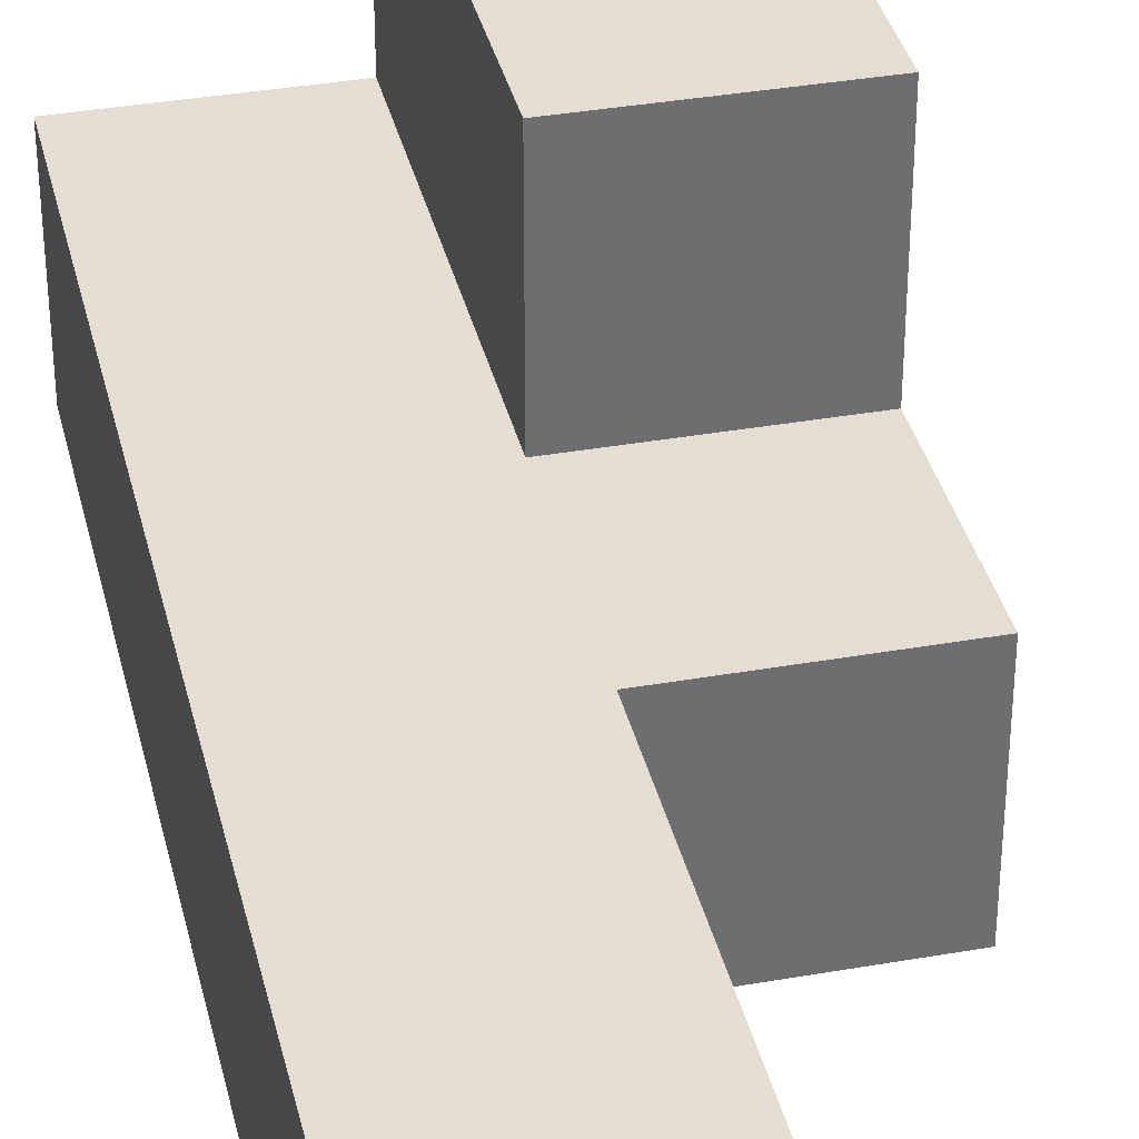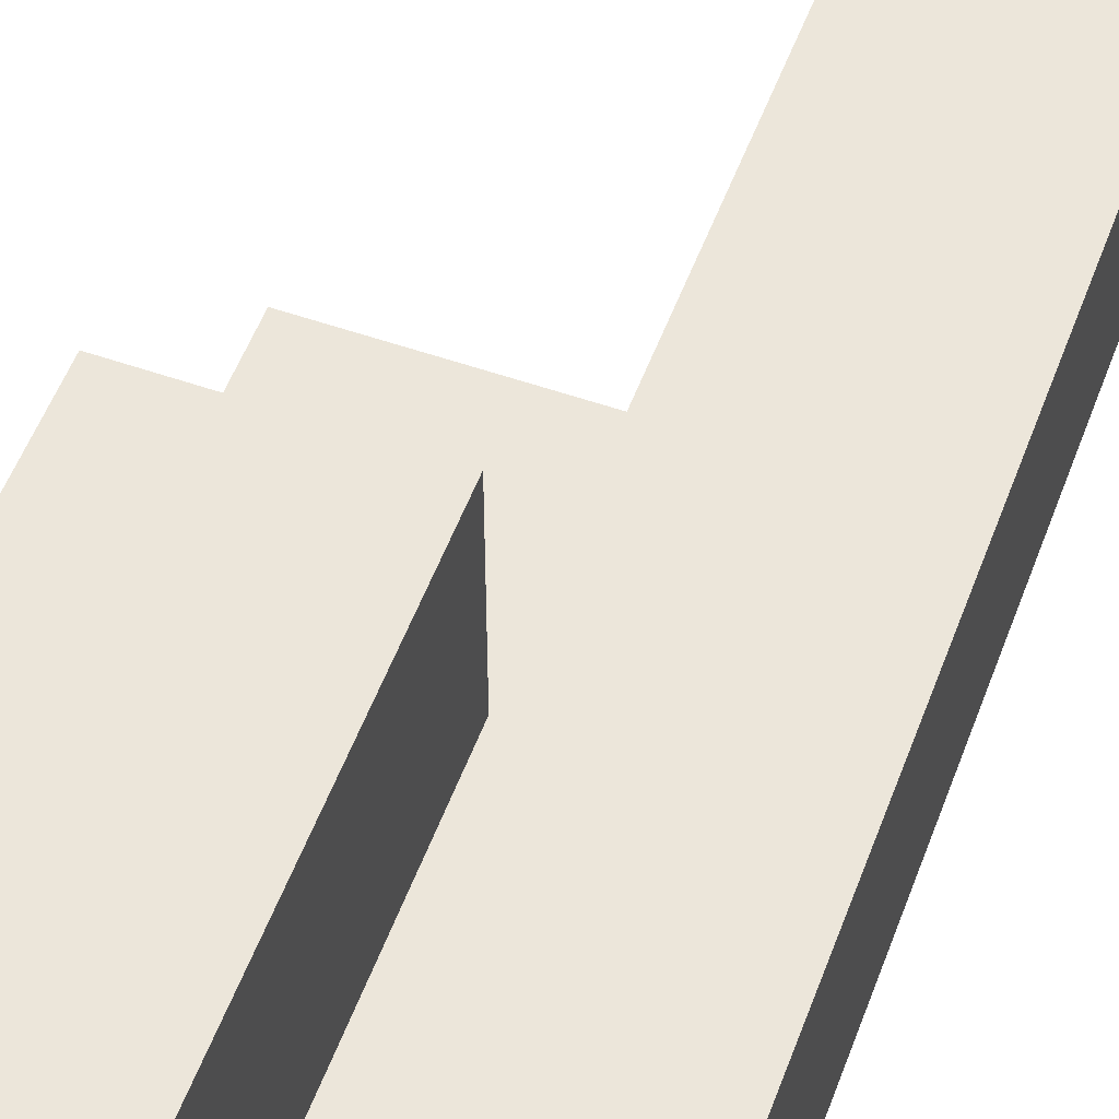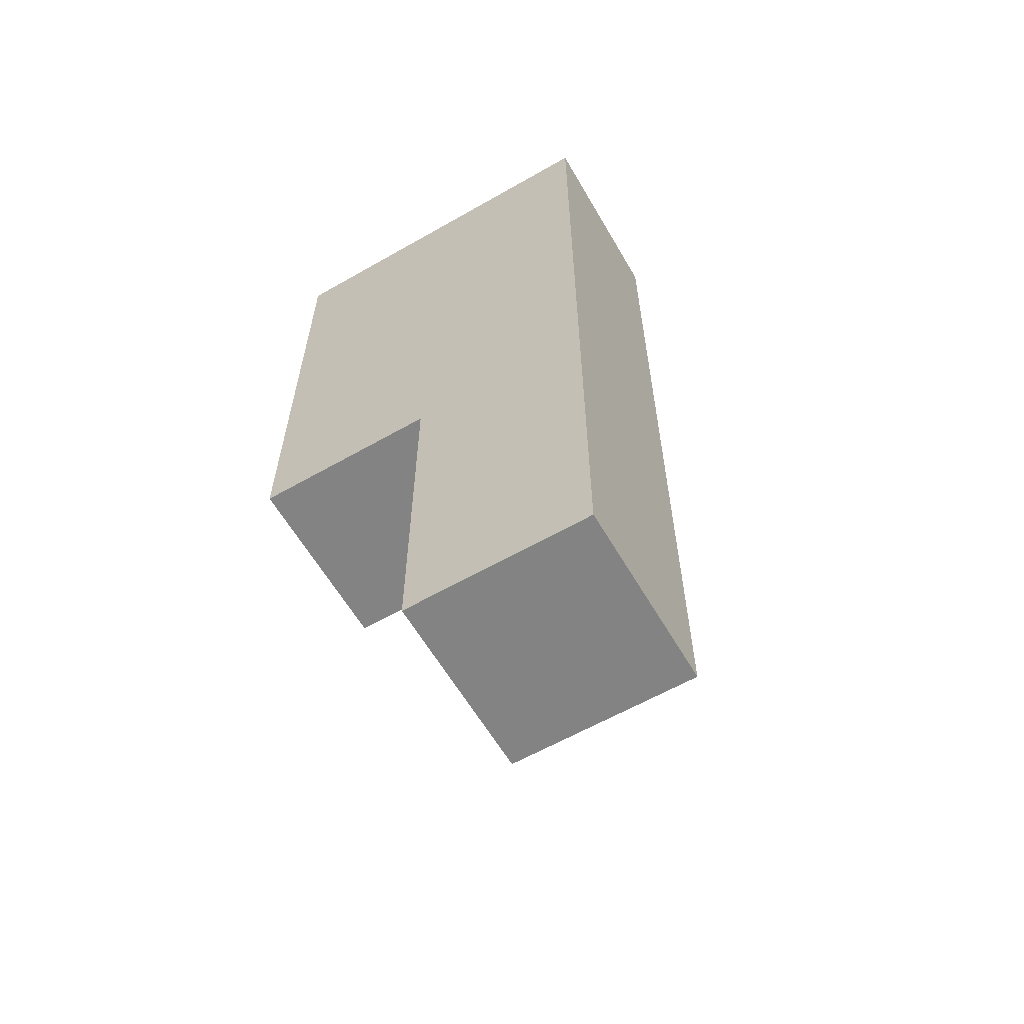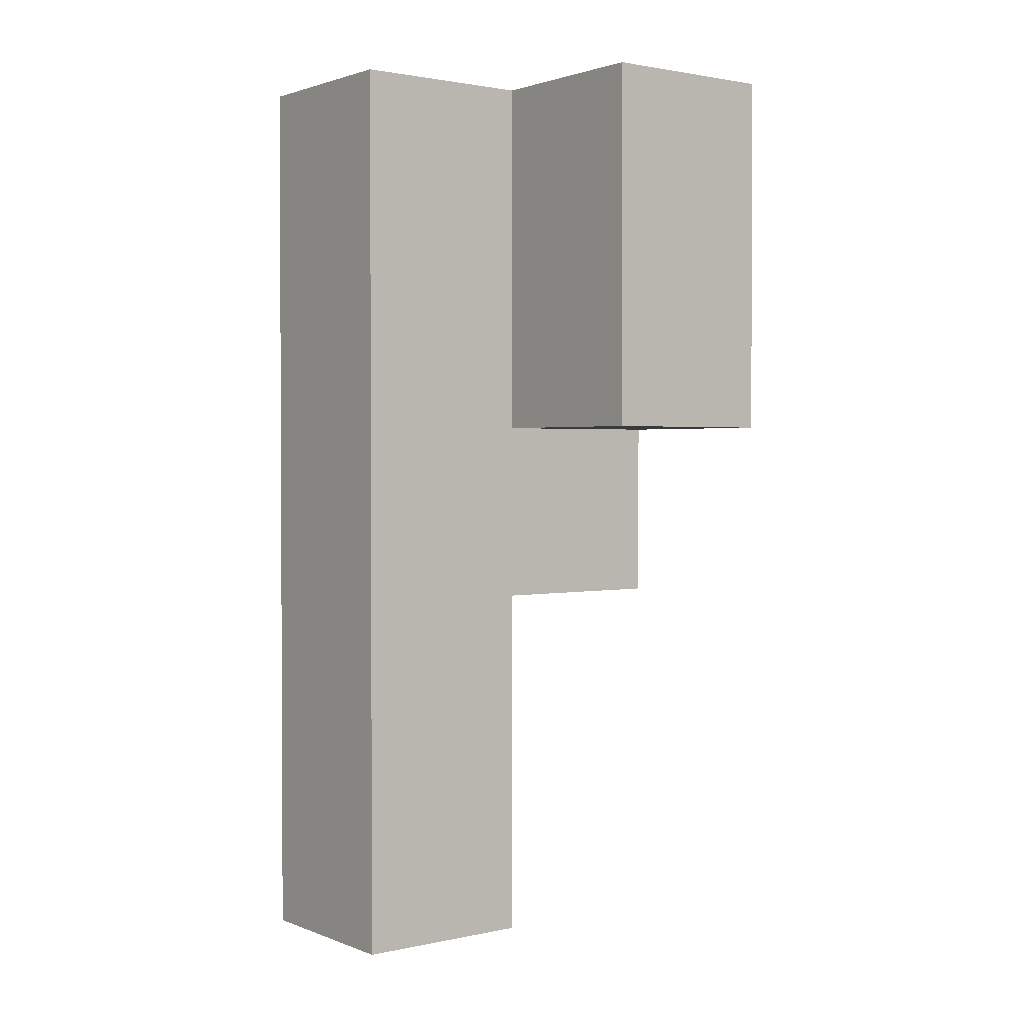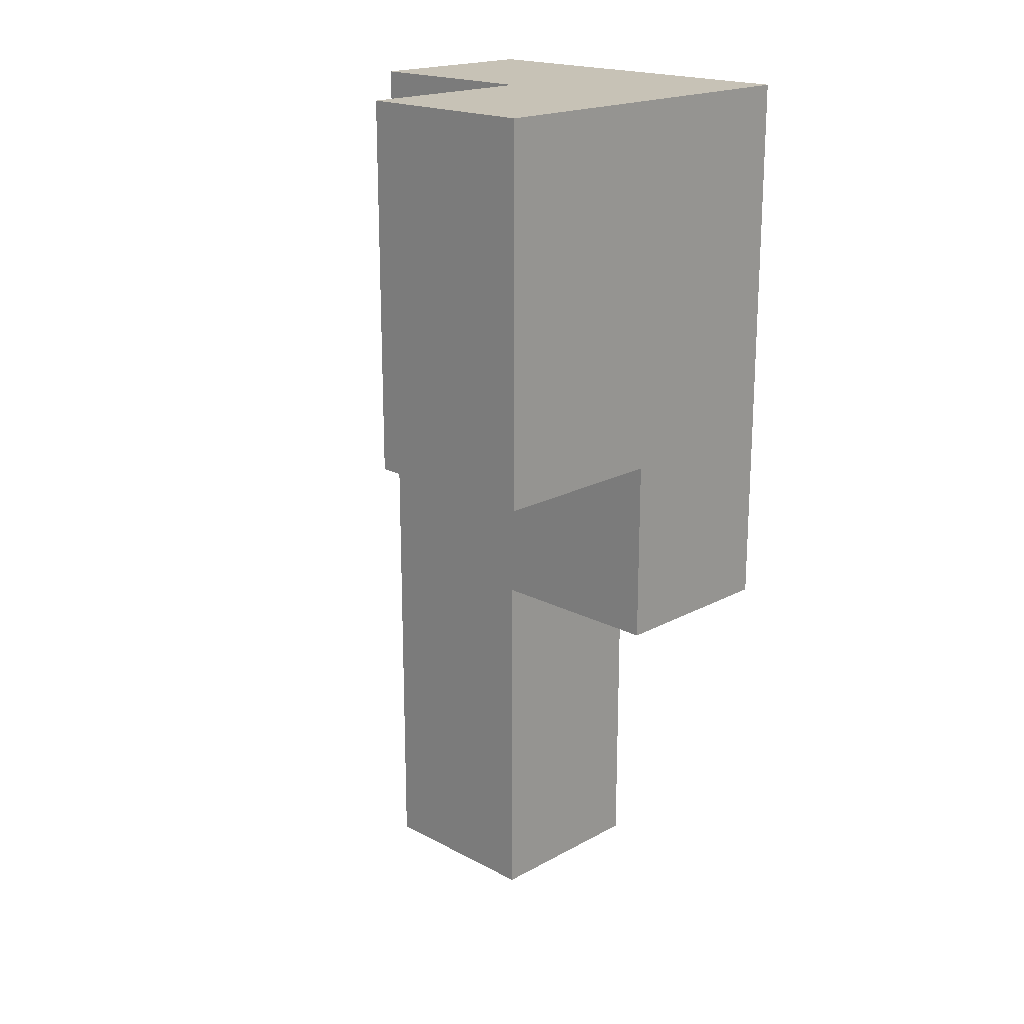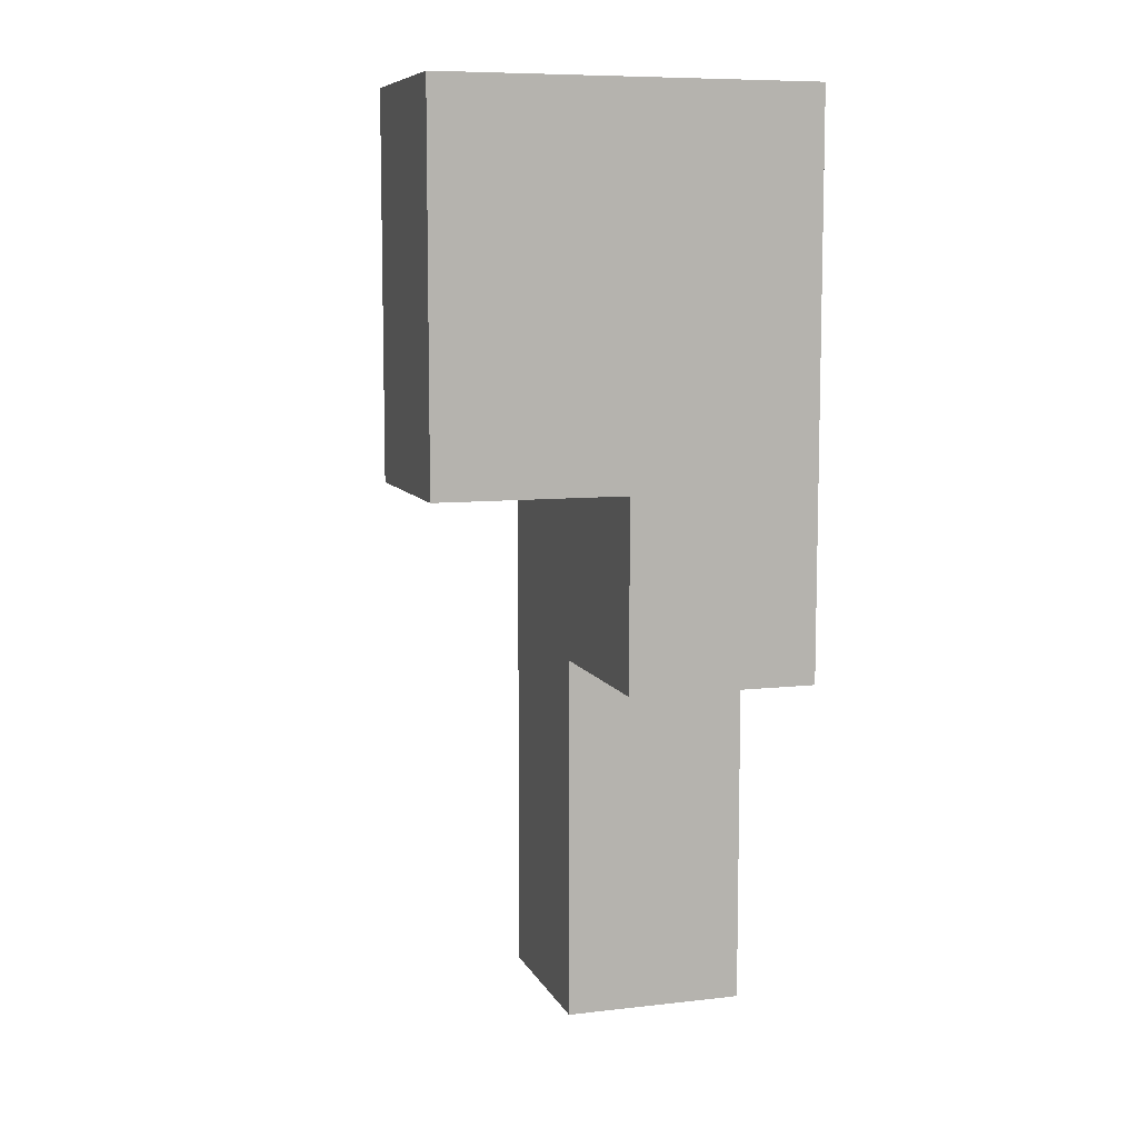
<metadata>
{"format":"obj","ext":"obj","renderer":"f3d","projection":"perspective","resolution":1024,"background":"white","views":[{"elev":36.0,"azim":167.0,"up":"+Y"},{"elev":54.3,"azim":20.3,"up":"+Y"},{"elev":-61.1,"azim":30.2,"up":"+Z"},{"elev":1.7,"azim":142.7,"up":"+Z"},{"elev":19.3,"azim":-135.4,"up":"+Z"},{"elev":8.4,"azim":-107.3,"up":"+Z"}]}
</metadata>
<code>
v -2.689 -0.5 -2.043
v -1.689 -0.5 -2.043
v -2.689 0.5 -2.043
v -1.689 0.5 -2.043
v -2.689 0.5 -3.043
v -1.689 0.5 -3.043
v -2.689 -0.5 -3.043
v -1.689 -0.5 -3.043
v -2.689 -0.5 -1.043
v -1.689 -0.5 -1.043
v -1.689 0.5 -1.043
v -2.689 0.5 -1.043
v -2.689 -0.5 -0.0434
v -1.689 -0.5 -0.0434
v -1.689 0.5 -0.0434
v -2.689 0.5 -0.0434
v -2.689 -0.5 -1.043
v -2.689 0.5 -1.043
v -2.689 -0.5 -0.0434
v -2.689 0.5 -0.0434
v -3.689 -0.5 -1.043
v -3.689 0.5 -1.043
v -3.689 -0.5 -0.0434
v -3.689 0.5 -0.0434
v -2.689 -0.5 1.957
v -1.689 -0.5 1.957
v -1.689 0.5 1.957
v -2.689 0.5 1.957
v -2.689 -0.5 1.957
v -2.689 0.5 1.957
v -3.689 0.5 1.957
v -3.689 -0.5 1.957
v -2.689 1.5 -0.0434
v -3.689 1.5 -0.0434
v -3.689 1.5 1.957
v -2.689 1.5 1.957
f 25 26 27 28
f 3 4 6 5
f 5 6 8 7
f 7 8 2 1
f 2 8 6 4
f 7 1 3 5
f 1 2 10 9
f 2 4 11 10
f 4 3 12 11
f 3 1 9 12
f 9 10 14 13
f 10 11 15 14
f 11 12 16 15
f 22 21 23 24
f 12 9 17 18
f 9 13 19 17
f 13 16 20 19
f 16 12 18 20
f 18 17 21 22
f 17 19 23 21
f 29 30 31 32
f 20 18 22 24
f 13 14 26 25
f 14 15 27 26
f 15 16 28 27
f 16 13 25 28
f 19 20 30 29
f 33 34 35 36
f 24 23 32 31
f 23 19 29 32
f 20 24 34 33
f 24 31 35 34
f 31 30 36 35
f 30 20 33 36

</code>
